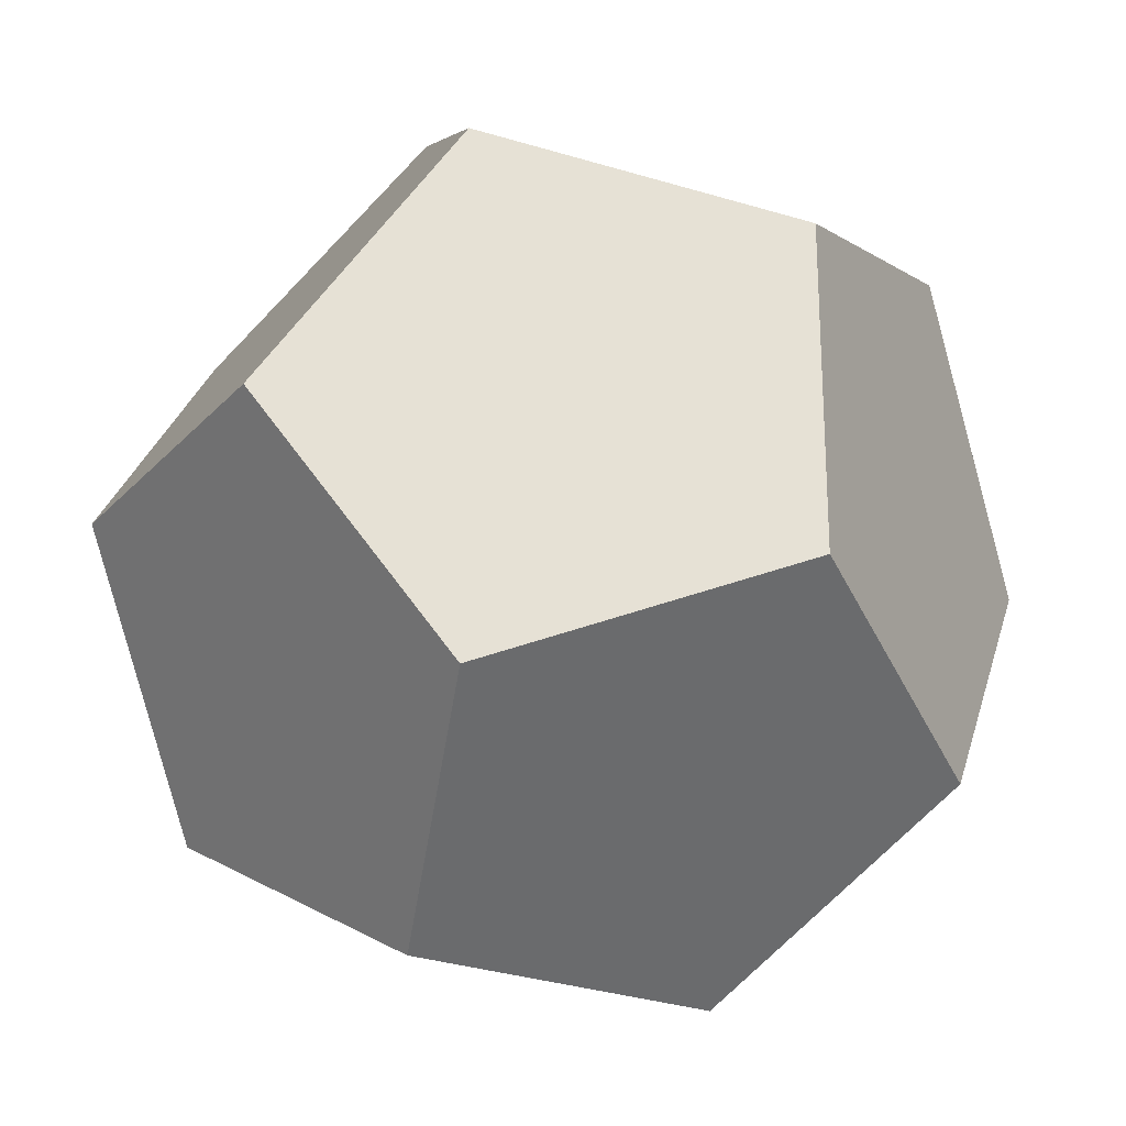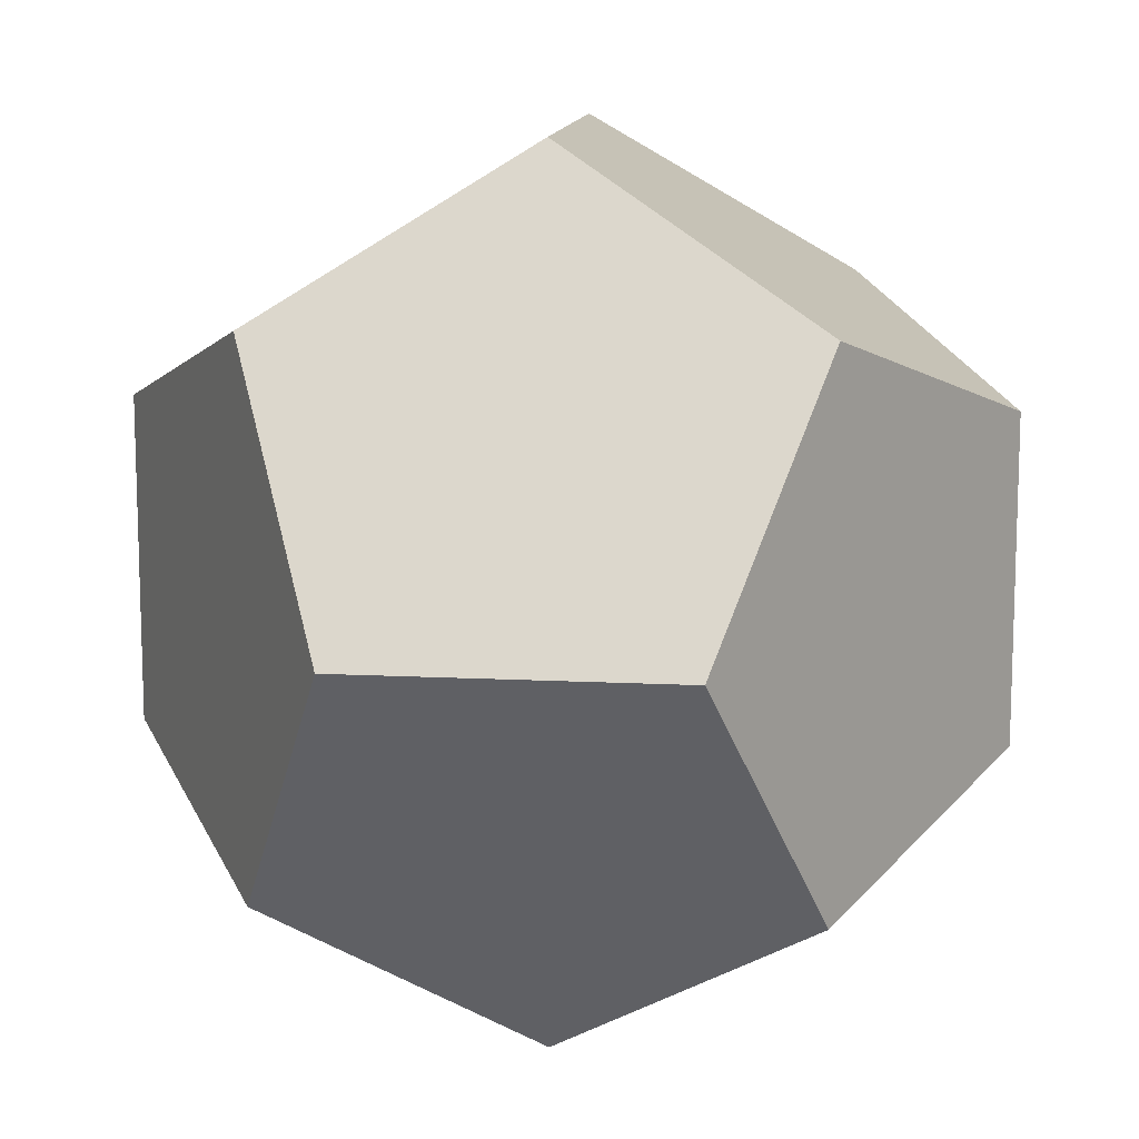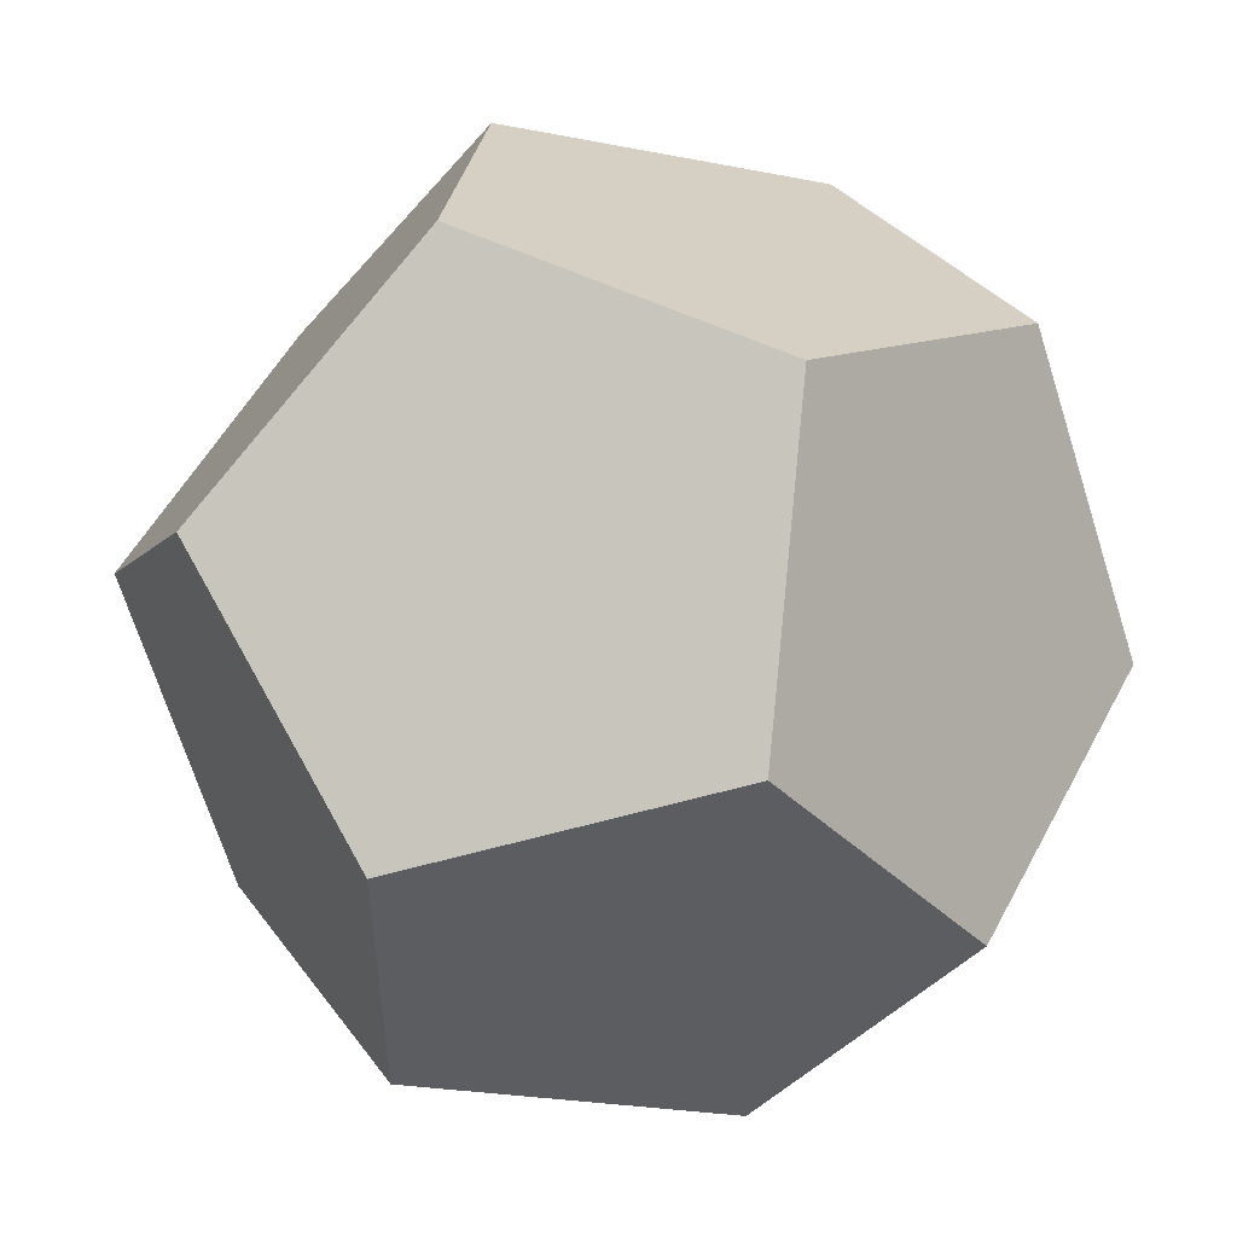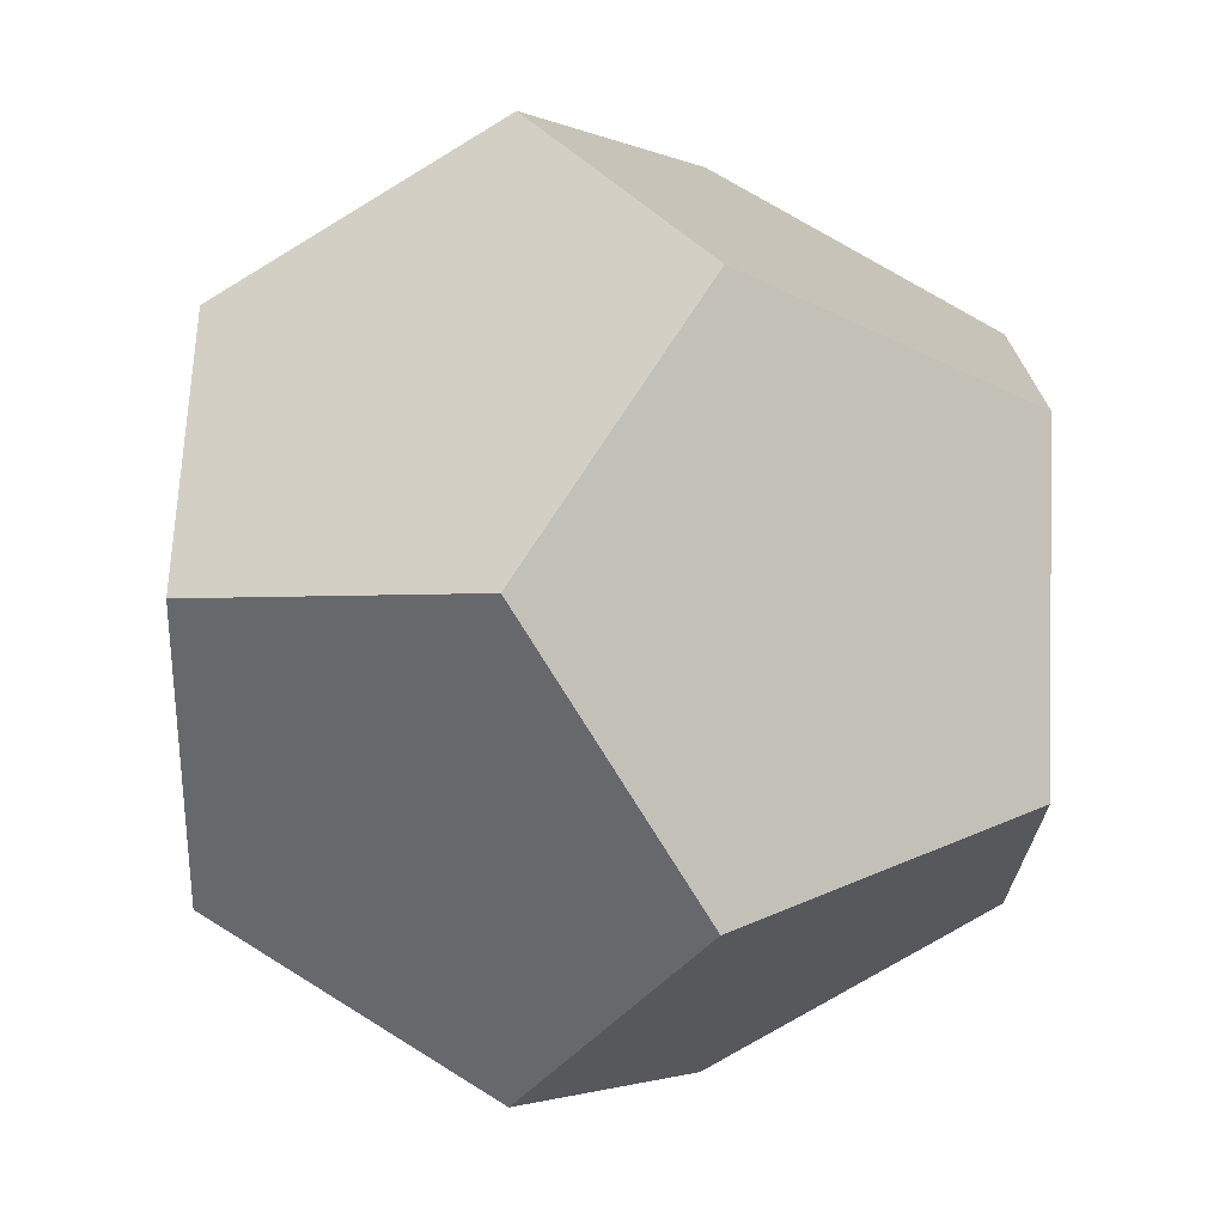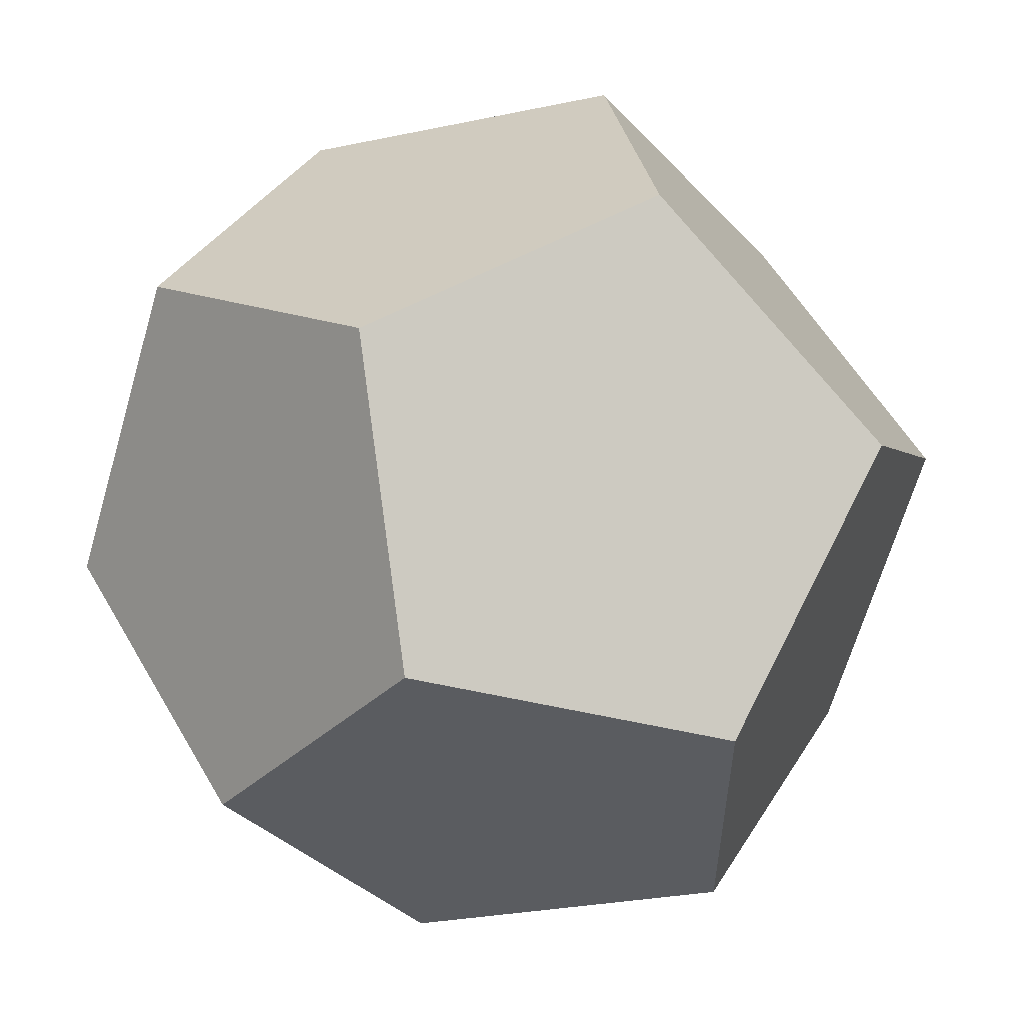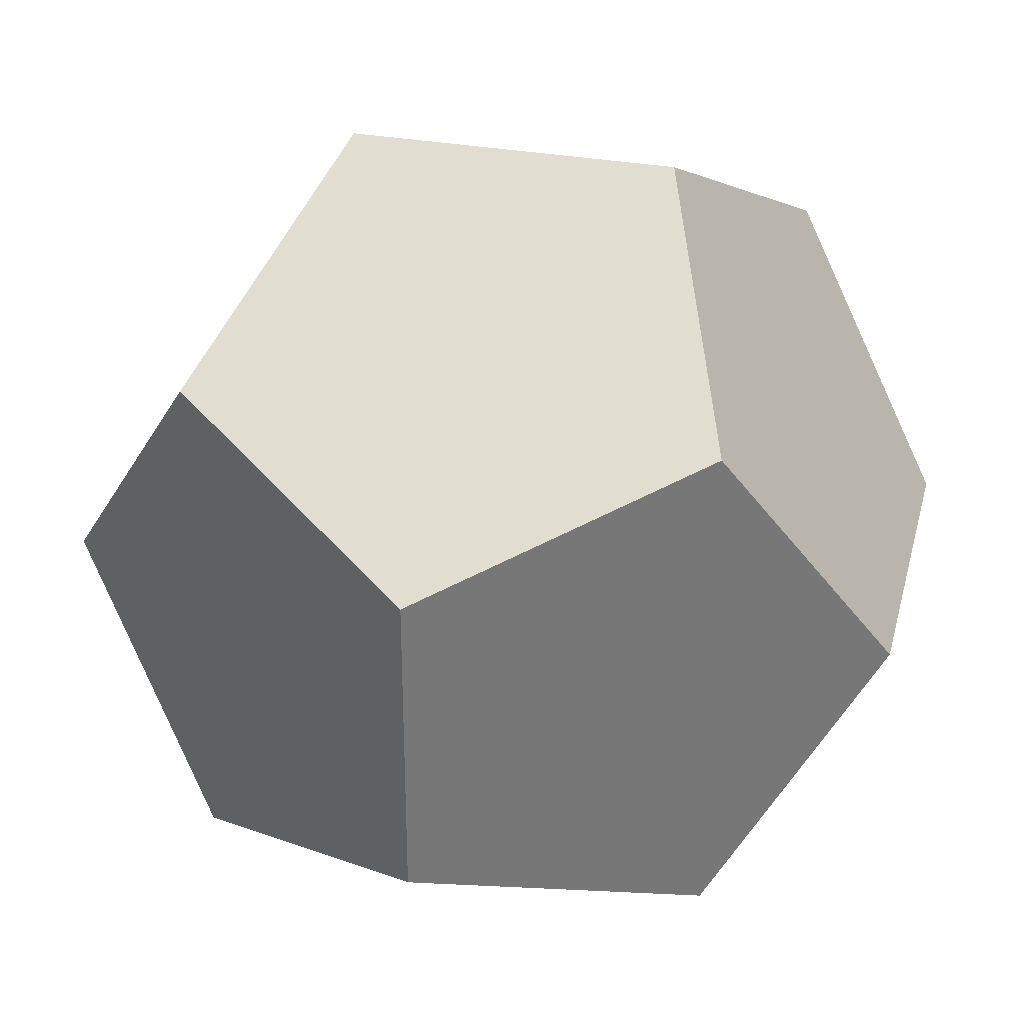
<metadata>
{"format":"obj","ext":"obj","renderer":"f3d","projection":"perspective","resolution":1024,"background":"white","views":[{"elev":-25.3,"azim":58.2,"up":"+Z"},{"elev":12.4,"azim":-83.2,"up":"+Y"},{"elev":52.7,"azim":27.3,"up":"+Y"},{"elev":-73.8,"azim":121.3,"up":"+Y"},{"elev":56.2,"azim":60.3,"up":"+Z"},{"elev":33.0,"azim":103.8,"up":"+Z"}]}
</metadata>
<code>
v -0 0.618 -1.618
v -0 -0.618 -1.618
v -1 -1 -1
v -1.618 -0 -0.618
v -1 1 -1
v -0.618 1.618 -0
v 0.618 1.618 -0
v 1 1 -1
v 1.618 -0 -0.618
v 1 -1 -1
v 0.618 -1.618 -0
v -0.618 -1.618 -0
v -0 -0.618 1.618
v -0 0.618 1.618
v -1 1 1
v -1.618 -0 0.618
v -1 -1 1
v 1 -1 1
v 1.618 -0 0.618
v 1 1 1
f 2 3 4
f 5 6 7
f 9 10 2
f 10 11 12
f 14 15 16
f 17 12 11
f 19 20 14
f 6 15 14
f 12 16 4
f 16 15 6
f 7 19 9
f 19 18 11
f 5 1 4
f 1 2 4
f 8 1 7
f 1 5 7
f 2 1 8
f 8 9 2
f 3 2 12
f 2 10 12
f 17 13 16
f 13 14 16
f 18 13 11
f 13 17 11
f 14 13 18
f 18 19 14
f 14 20 7
f 7 6 14
f 4 3 12
f 12 17 16
f 5 4 6
f 4 16 6
f 9 8 7
f 7 20 19
f 10 9 11
f 9 19 11

</code>
